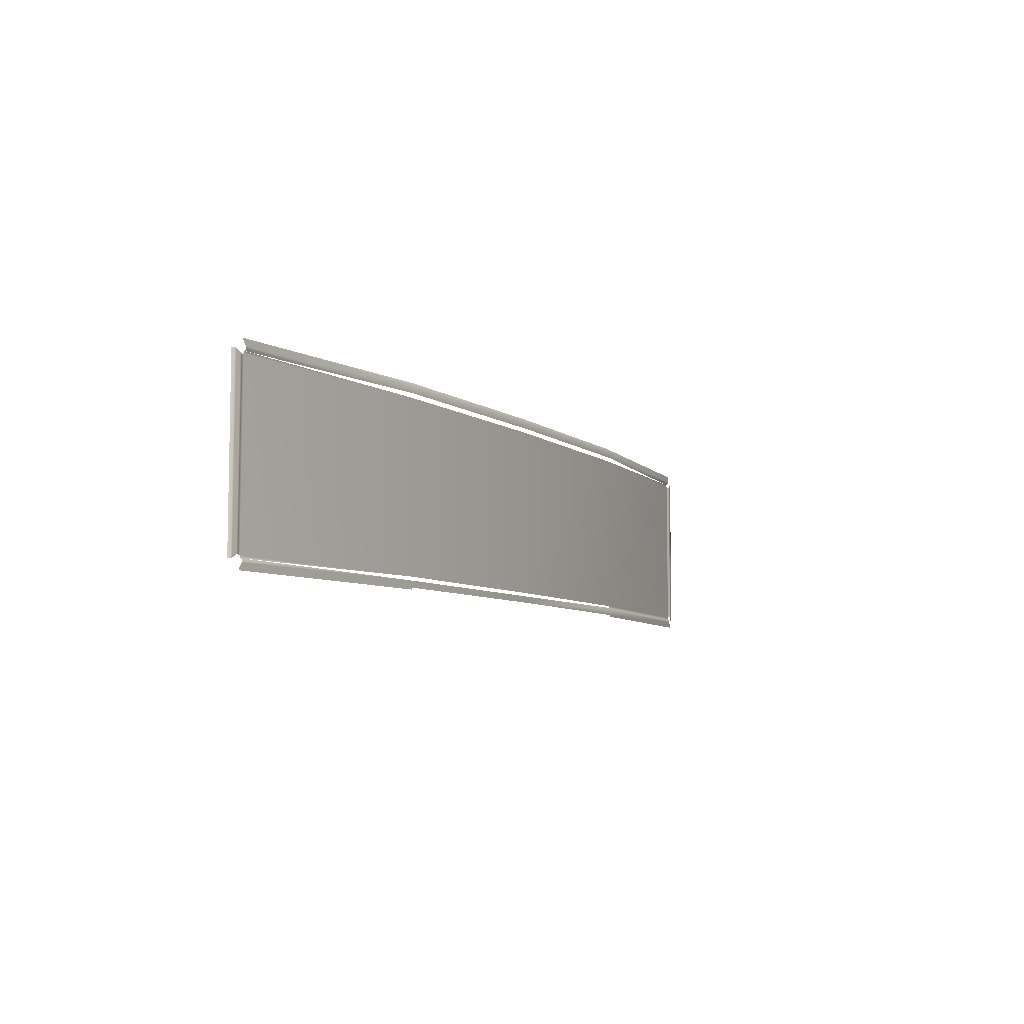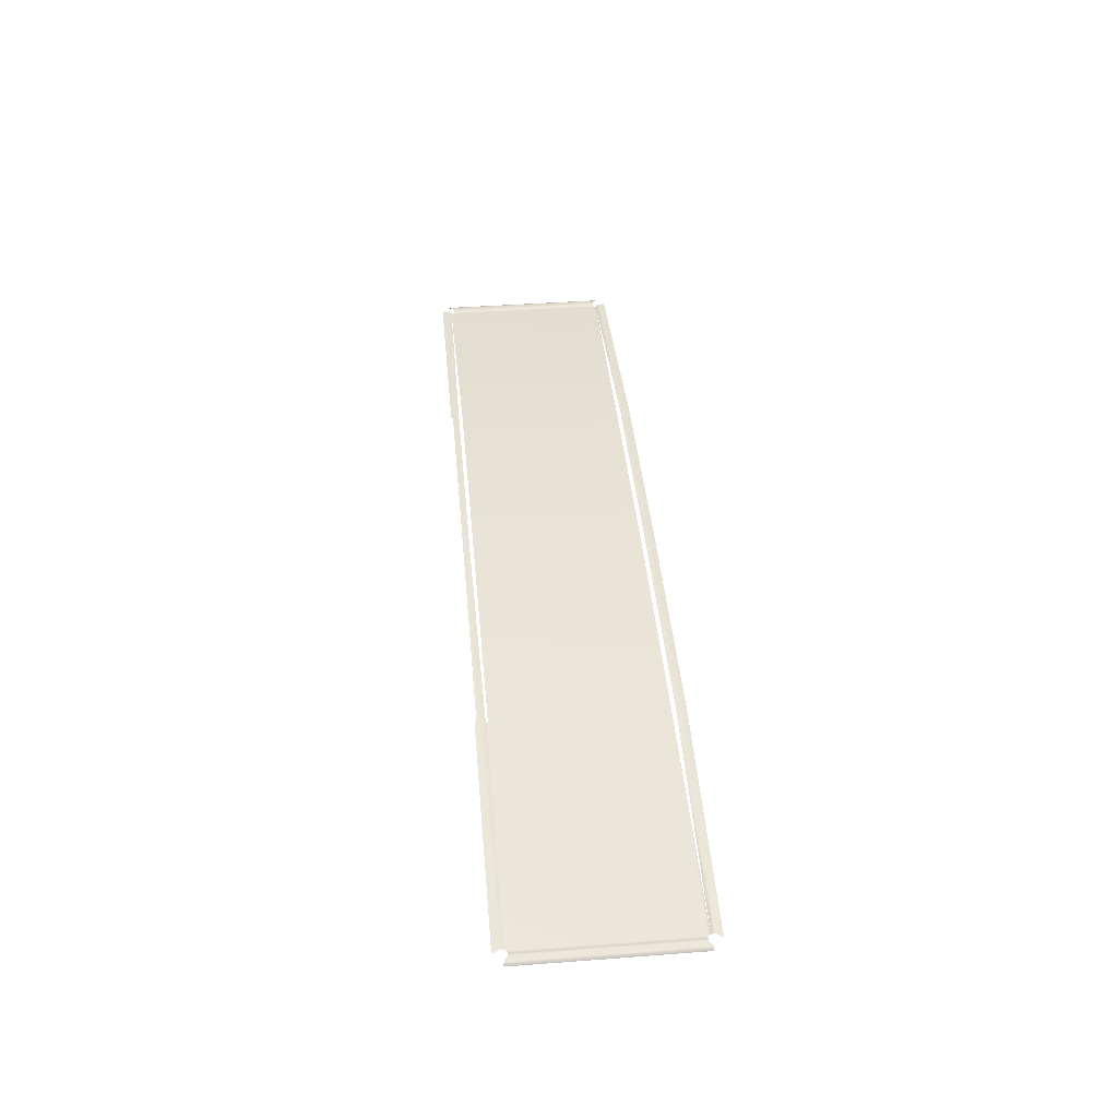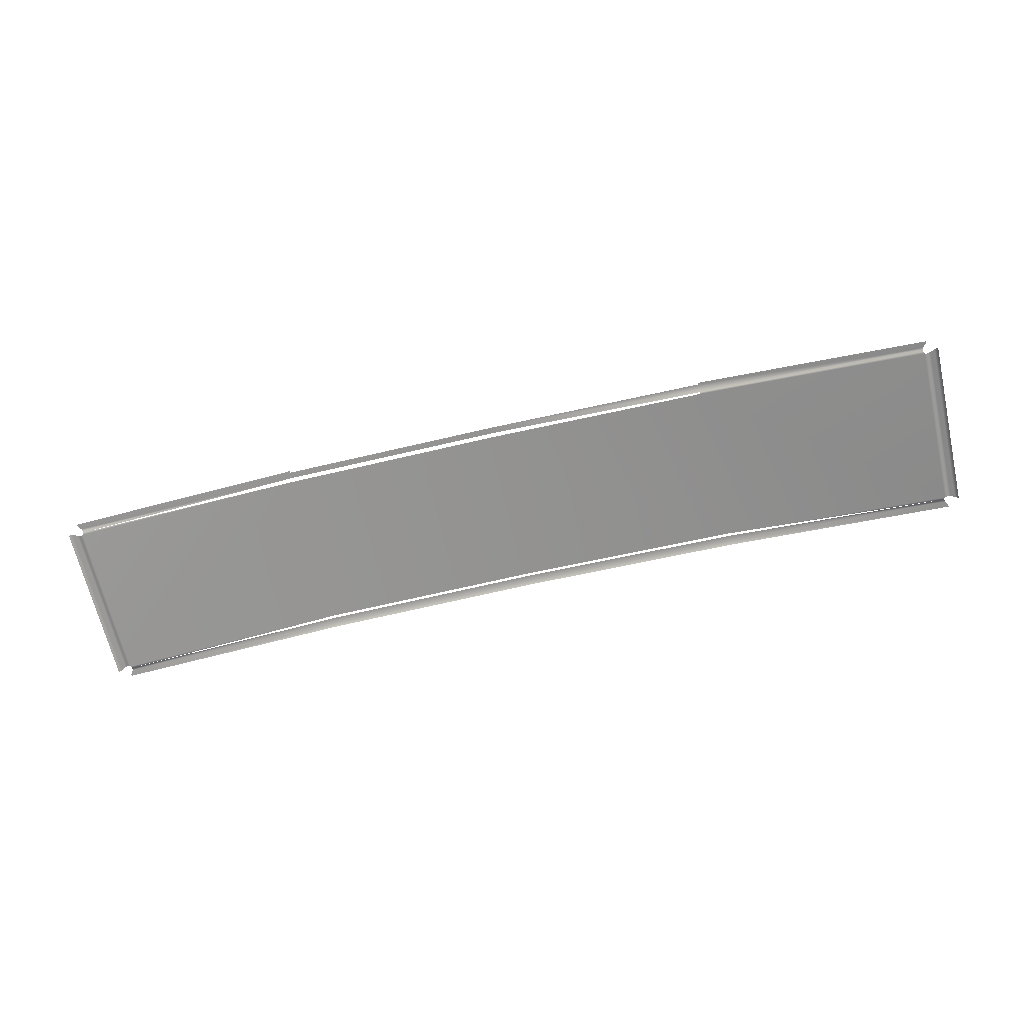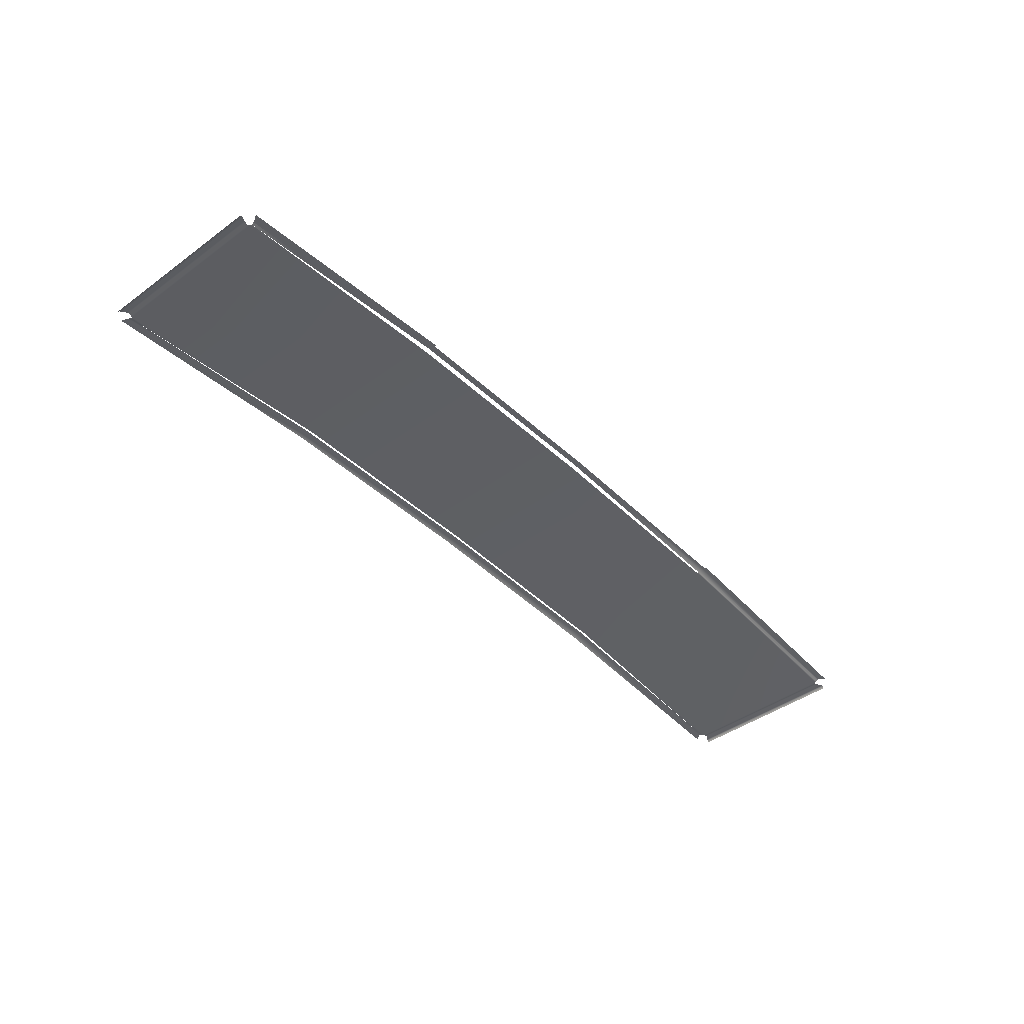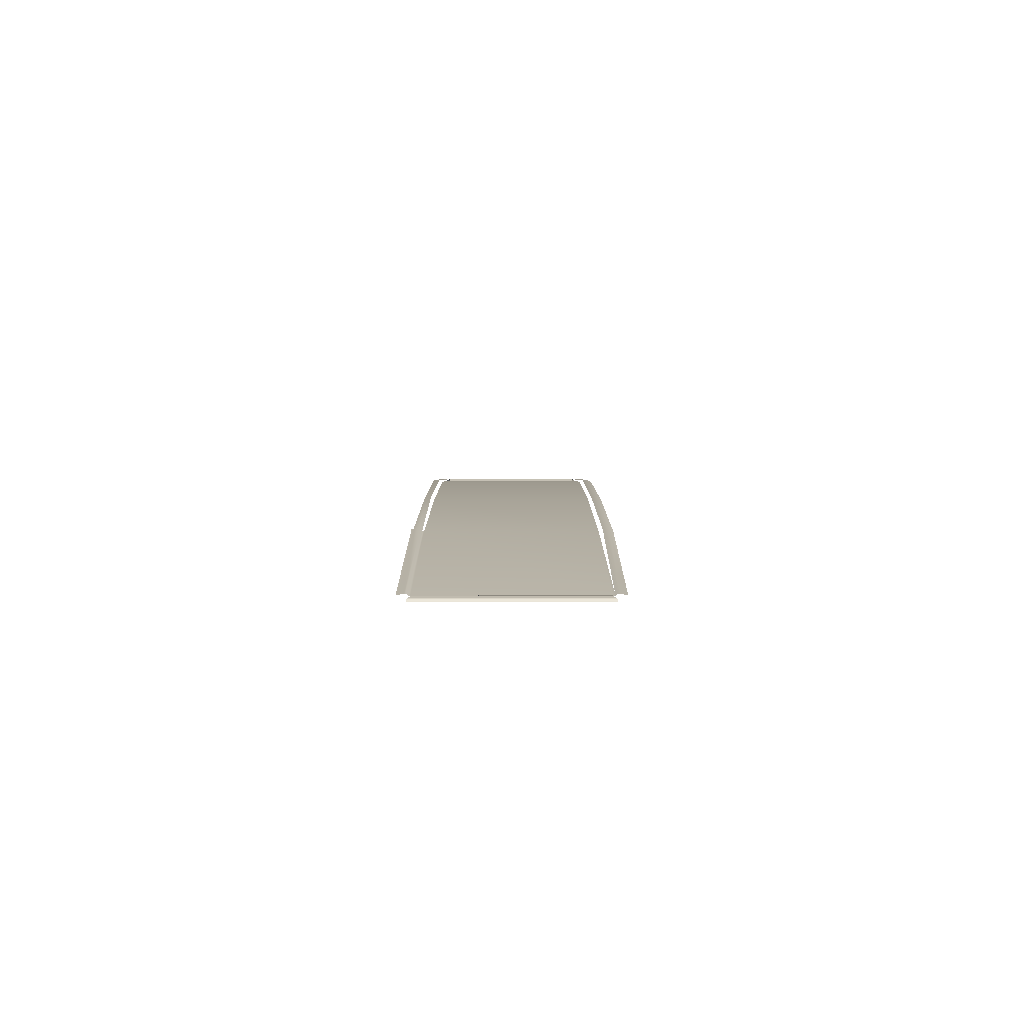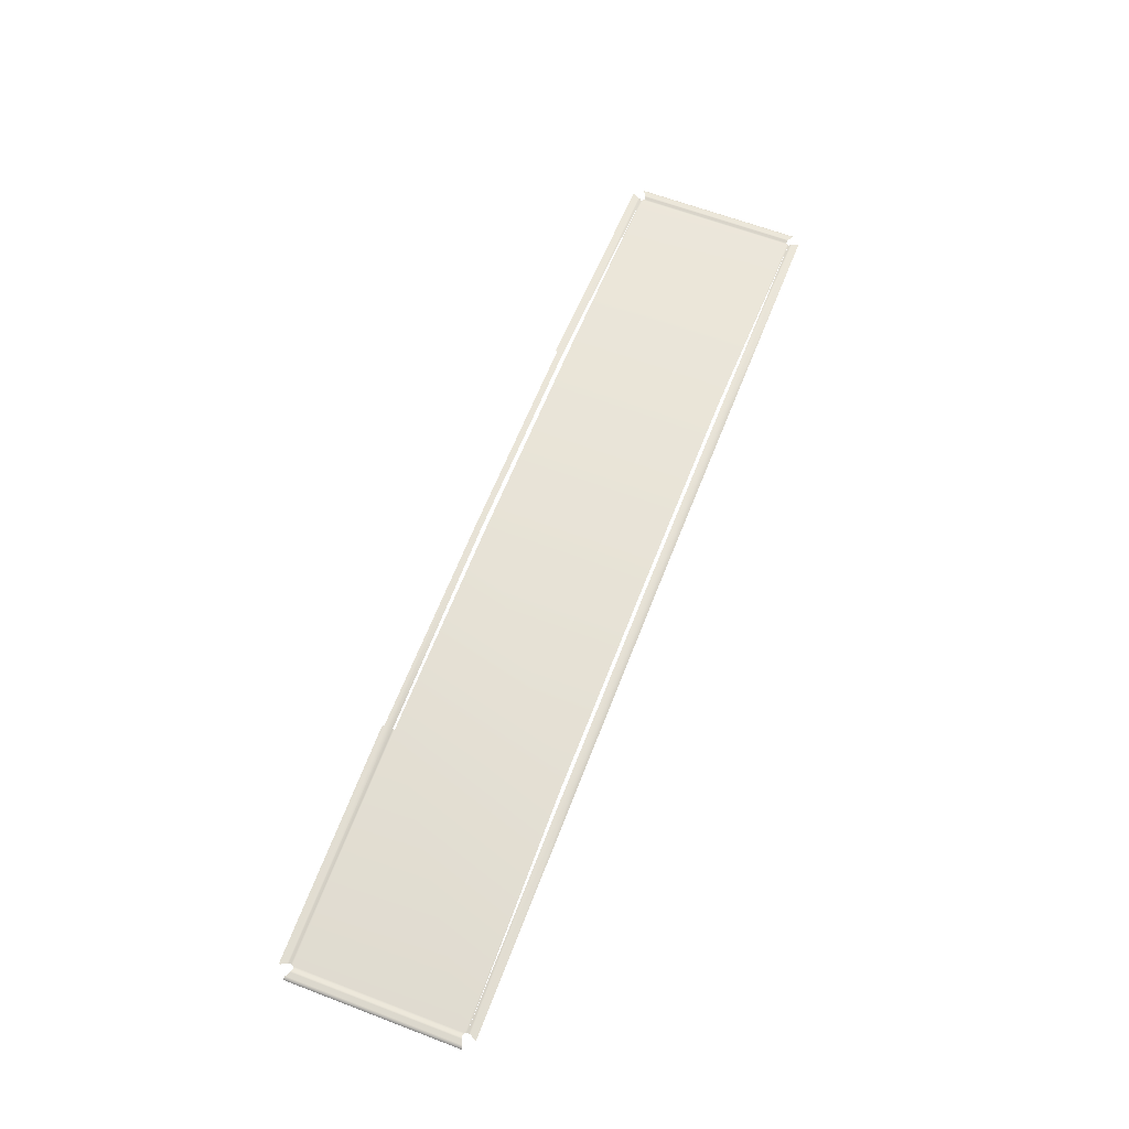
<metadata>
{"format":"obj","ext":"obj","renderer":"f3d","projection":"perspective","resolution":1024,"background":"white","views":[{"elev":-6.9,"azim":117.0,"up":"+Z"},{"elev":41.8,"azim":-95.1,"up":"+Y"},{"elev":-66.5,"azim":-167.0,"up":"+Y"},{"elev":-42.5,"azim":131.2,"up":"+Y"},{"elev":7.0,"azim":-90.1,"up":"+Y"},{"elev":62.9,"azim":-68.9,"up":"+Y"}]}
</metadata>
<code>
v 0.001909 1.987 -0.1289
v 0.1269 1.985 -0.129
v 0.001909 1.987 -0.222
v -0.1231 1.985 -0.129
v 0.127 1.985 -0.222
v 0.257 1.972 -0.1279
v 0.2576 1.972 -0.1291
v -0.1231 1.985 -0.222
v -0.2532 1.972 -0.1279
v -0.2537 1.972 -0.1291
v 0.2577 1.972 -0.2219
v -0.2539 1.972 -0.2219
v 0.2587 1.972 -0.1296
v 0.2571 1.972 -0.2231
v -0.1231 1.985 -0.2231
v -0.2533 1.972 -0.2231
v -0.2549 1.972 -0.1296
v 0.2588 1.972 -0.2214
v -0.255 1.972 -0.2214
v 0.2573 1.973 -0.1268
v 0.127 1.986 -0.1268
v 0.2574 1.973 -0.1258
v 0.127 1.986 -0.1232
v 0.001909 1.988 -0.1268
v 0.2591 1.973 -0.1232
v 0.001909 1.988 -0.1232
v 0.2592 1.973 -0.1222
v -0.1231 1.986 -0.1232
v 0.1269 1.985 -0.1212
v -0.123 1.985 -0.1212
v -0.1231 1.986 -0.1268
v 0.001909 1.987 -0.1212
v -0.2554 1.973 -0.1222
v -0.2536 1.973 -0.1258
v -0.2535 1.973 -0.1268
v -0.2553 1.973 -0.1232
v 0.001909 1.988 -0.2241
v -0.1232 1.986 -0.2241
v 0.127 1.986 -0.2241
v 0.001909 1.988 -0.2277
v 0.2574 1.973 -0.2241
v 0.127 1.986 -0.2277
v -0.1232 1.986 -0.2277
v -0.2536 1.973 -0.2241
v 0.2576 1.973 -0.2252
v -0.2537 1.973 -0.2252
v 0.2592 1.973 -0.2277
v -0.2554 1.973 -0.2277
v 0.127 1.986 -0.2288
v -0.1232 1.986 -0.2288
v 0.2594 1.973 -0.2288
v -0.2556 1.973 -0.2288
v 0.2599 1.973 -0.1294
v 0.26 1.973 -0.2216
v 0.2609 1.973 -0.1293
v 0.2611 1.973 -0.2217
v 0.2635 1.972 -0.1276
v 0.2636 1.972 -0.2233
v 0.2645 1.972 -0.1275
v 0.2647 1.972 -0.2235
v 0.2655 1.971 -0.2236
v 0.2654 1.971 -0.1273
v -0.2561 1.973 -0.1294
v -0.2562 1.973 -0.2216
v -0.2571 1.973 -0.1293
v -0.2572 1.973 -0.2217
v -0.2597 1.972 -0.1276
v -0.2598 1.972 -0.2233
v -0.2607 1.972 -0.1275
v -0.2609 1.972 -0.2235
v -0.2617 1.971 -0.2236
v -0.2616 1.971 -0.1273
f 1 2 3
f 1 3 4
f 2 5 3
f 6 7 2
f 4 3 8
f 9 4 10
f 2 7 5
f 4 8 10
f 7 11 5
f 10 8 12
f 7 13 11
f 11 14 5
f 8 15 16
f 10 12 17
f 12 8 16
f 13 18 11
f 17 12 19
f 20 6 21
f 22 20 21
f 23 22 21
f 23 21 24
f 25 22 23
f 26 23 24
f 27 25 23
f 26 24 28
f 29 23 26
f 29 27 23
f 30 26 28
f 28 24 31
f 32 29 26
f 33 30 28
f 32 26 30
f 28 31 34
f 35 31 9
f 33 28 36
f 34 31 35
f 36 28 34
f 15 37 38
f 37 39 40
f 37 40 38
f 16 15 38
f 14 41 39
f 39 42 40
f 38 40 43
f 16 38 44
f 41 45 39
f 39 45 42
f 38 43 46
f 44 38 46
f 45 47 42
f 46 43 48
f 47 49 42
f 48 43 50
f 47 51 49
f 48 50 52
f 53 18 13
f 53 54 18
f 55 54 53
f 55 56 54
f 57 56 55
f 57 58 56
f 59 58 57
f 59 60 58
f 61 60 59
f 61 59 62
f 63 19 64
f 65 63 64
f 63 17 19
f 65 64 66
f 67 65 66
f 67 66 68
f 69 67 68
f 69 68 70
f 71 69 70
f 71 72 69

</code>
